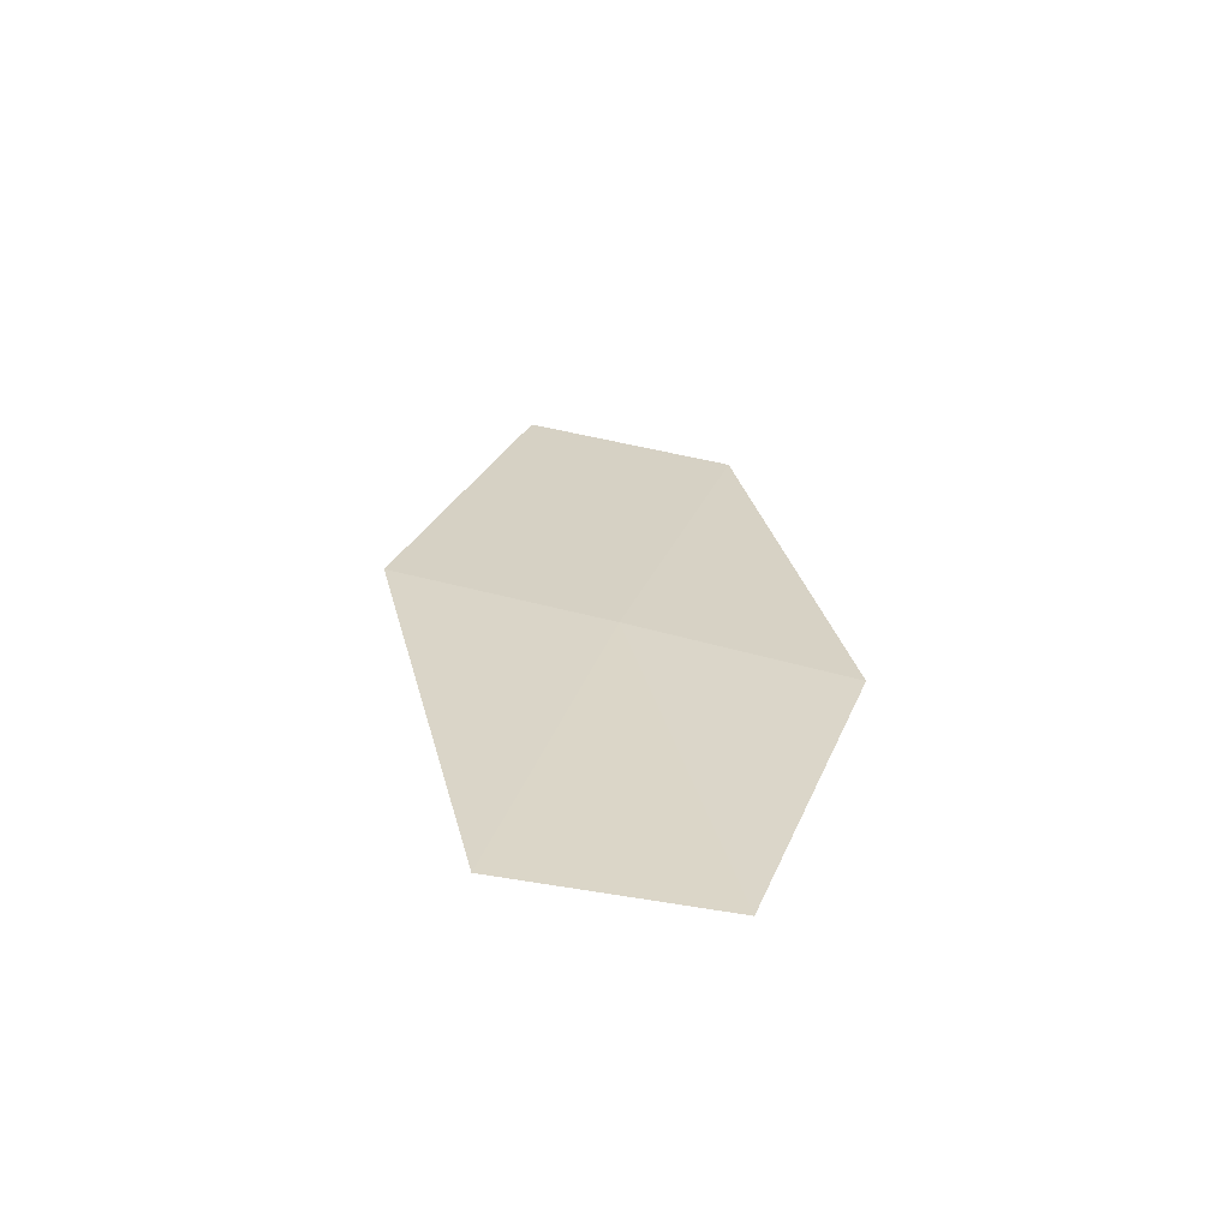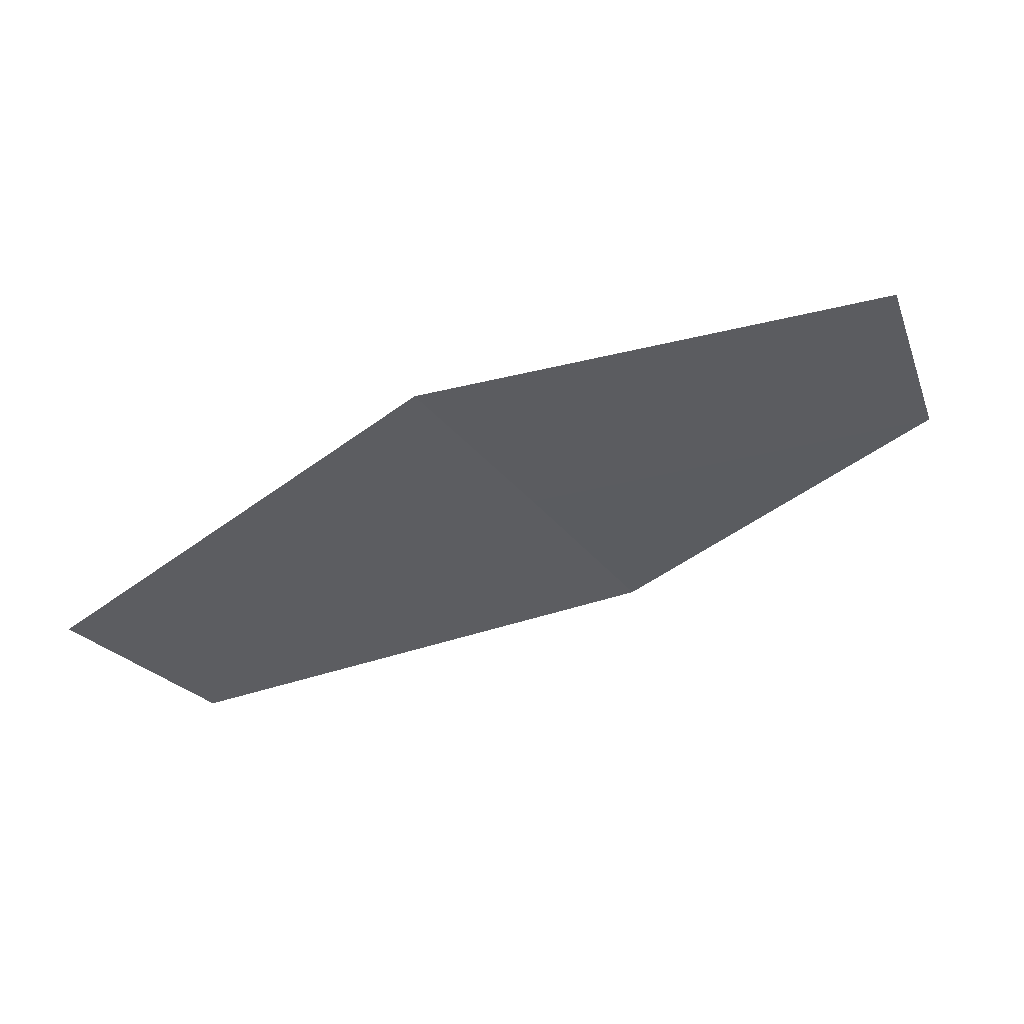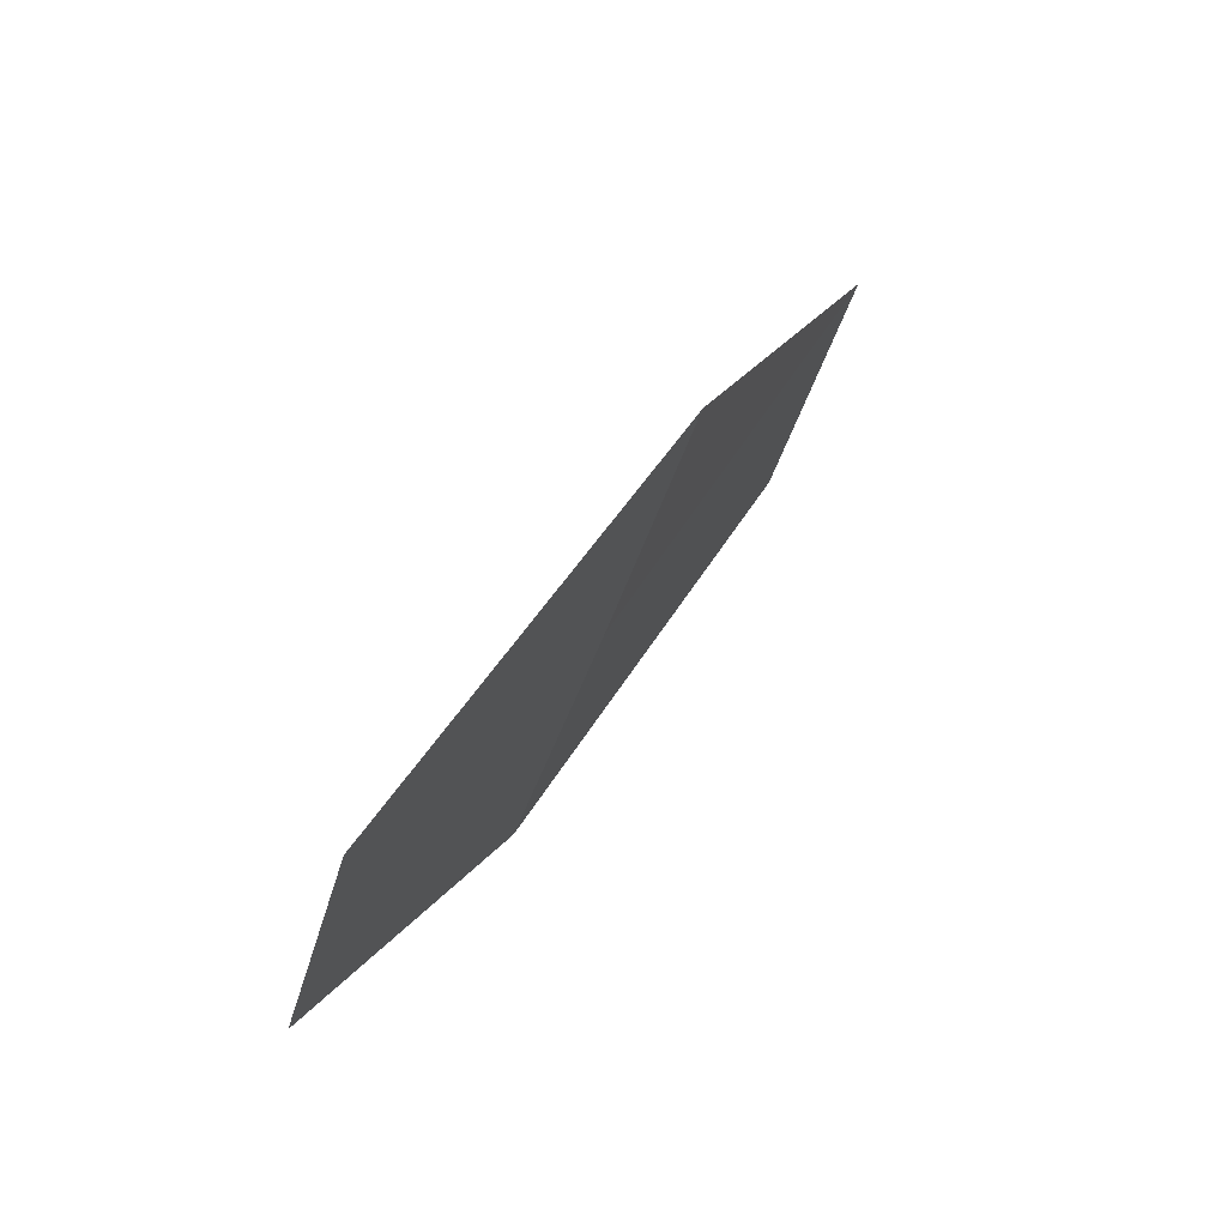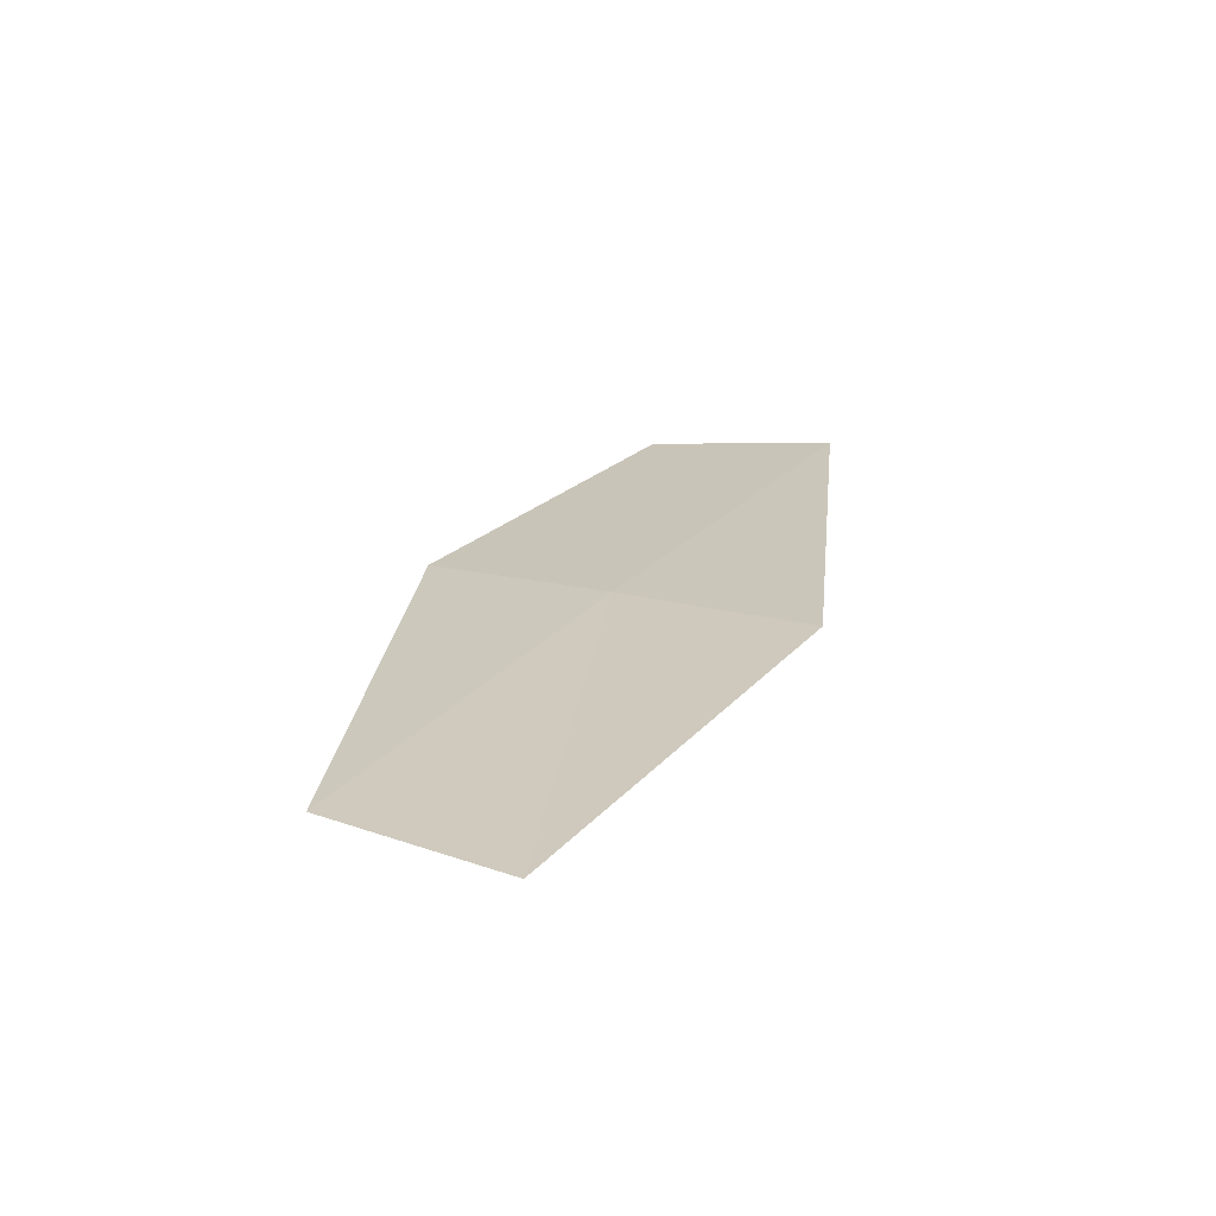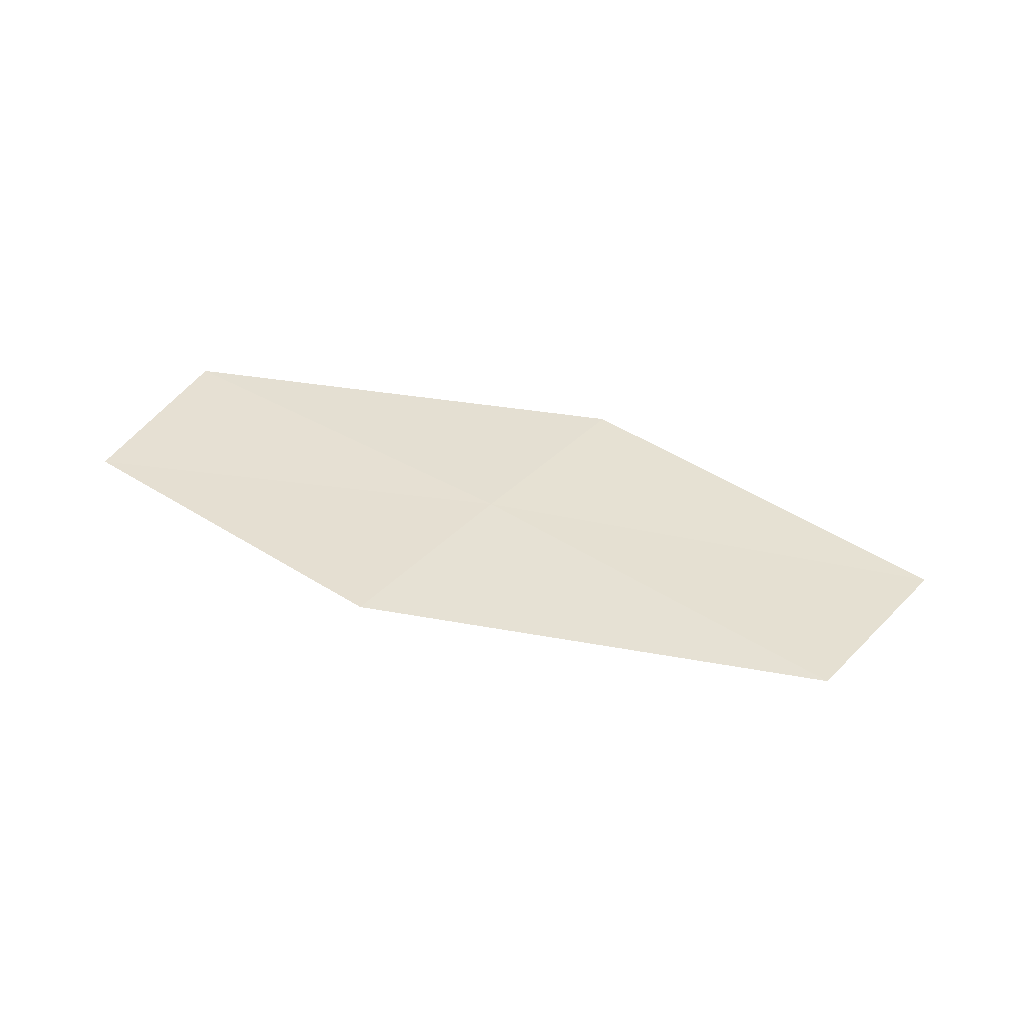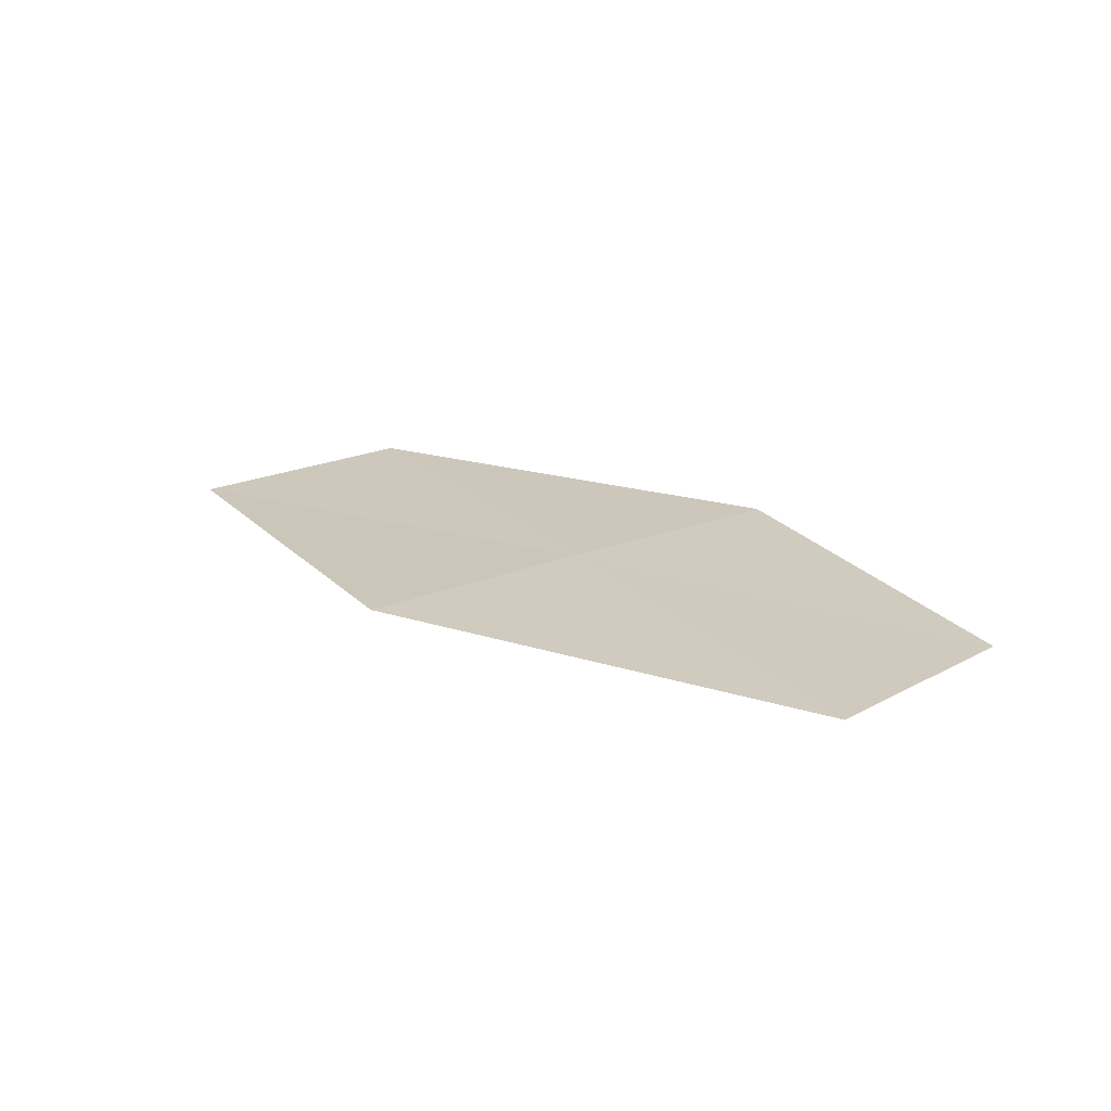
<metadata>
{"format":"obj","ext":"obj","renderer":"f3d","projection":"perspective","resolution":1024,"background":"white","views":[{"elev":35.3,"azim":-102.4,"up":"+Z"},{"elev":59.2,"azim":170.4,"up":"+Y"},{"elev":54.1,"azim":-52.1,"up":"+Y"},{"elev":18.8,"azim":97.1,"up":"+Z"},{"elev":28.9,"azim":5.7,"up":"+Z"},{"elev":32.4,"azim":-150.4,"up":"+Z"}]}
</metadata>
<code>
v 18.16 -35.07 17.01
v 18.64 -34.23 17.07
v 16.61 -34.25 17.26
v 16.33 -35.1 17.15
v 17.69 -35.92 16.94
v 20.19 -35.1 16.74
v 19.7 -35.93 16.7
f 1 6 2
f 1 7 6
f 1 5 7
f 1 2 3
f 1 3 4
f 1 4 5

</code>
